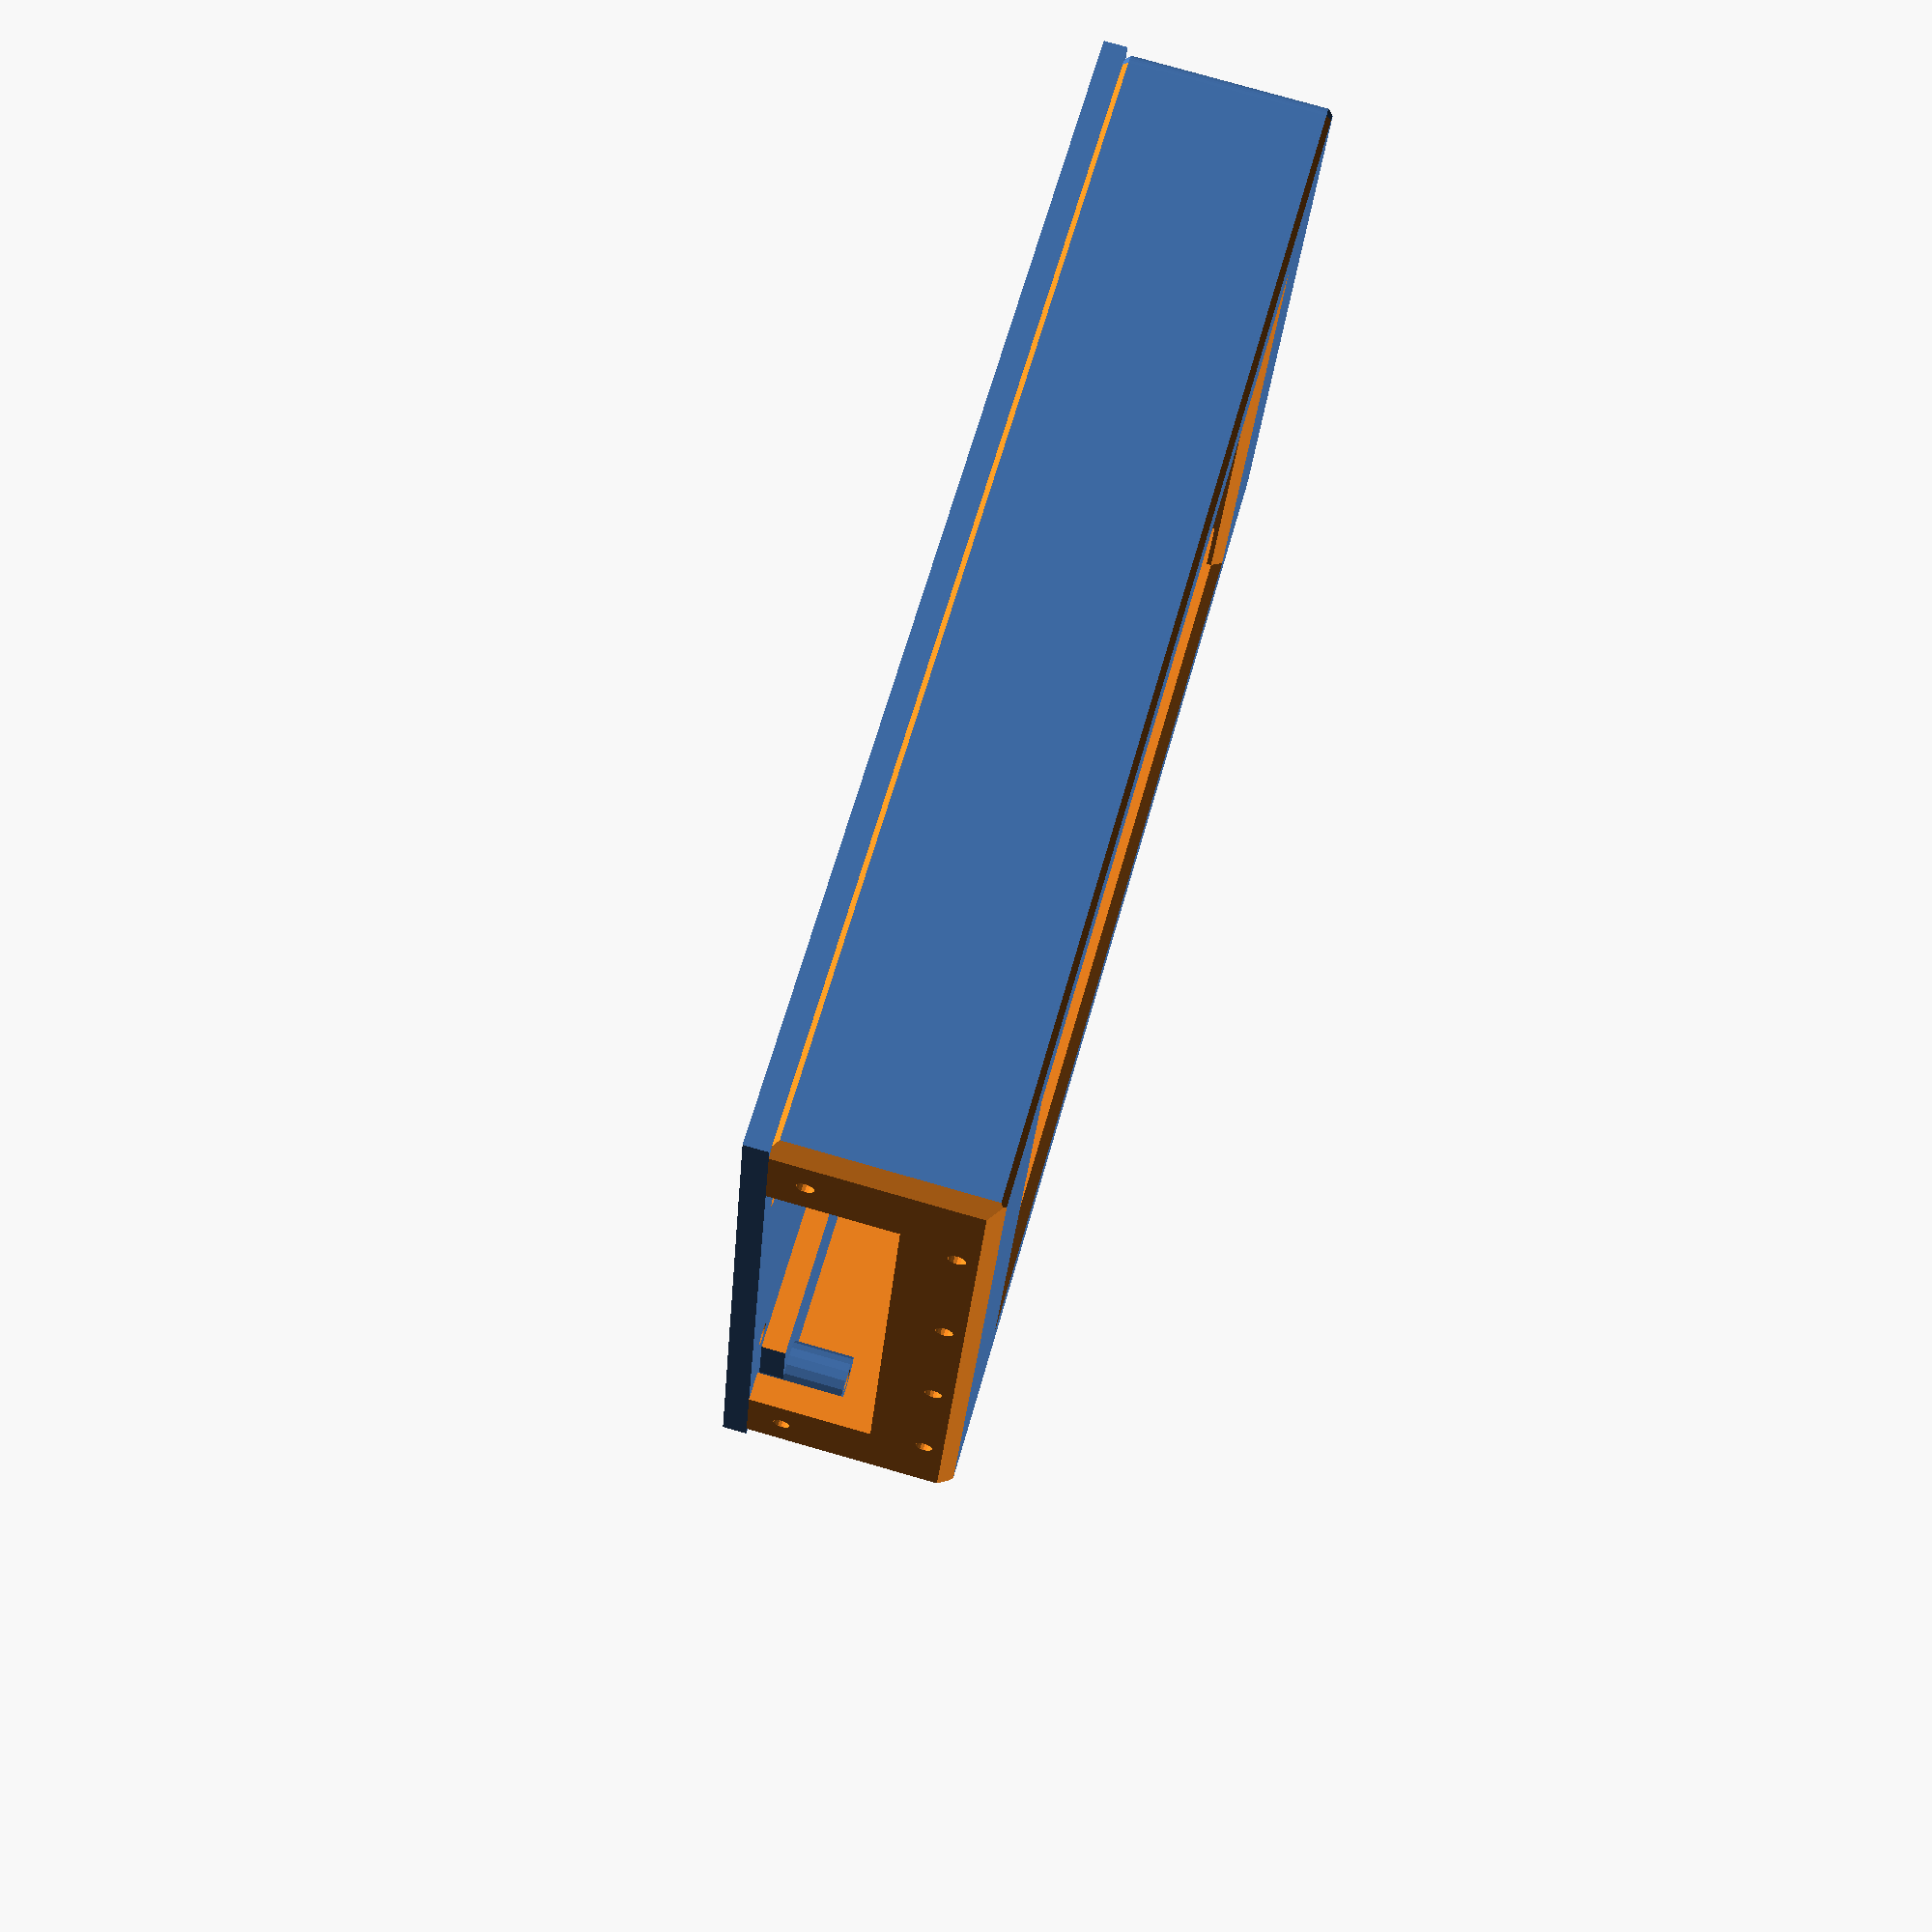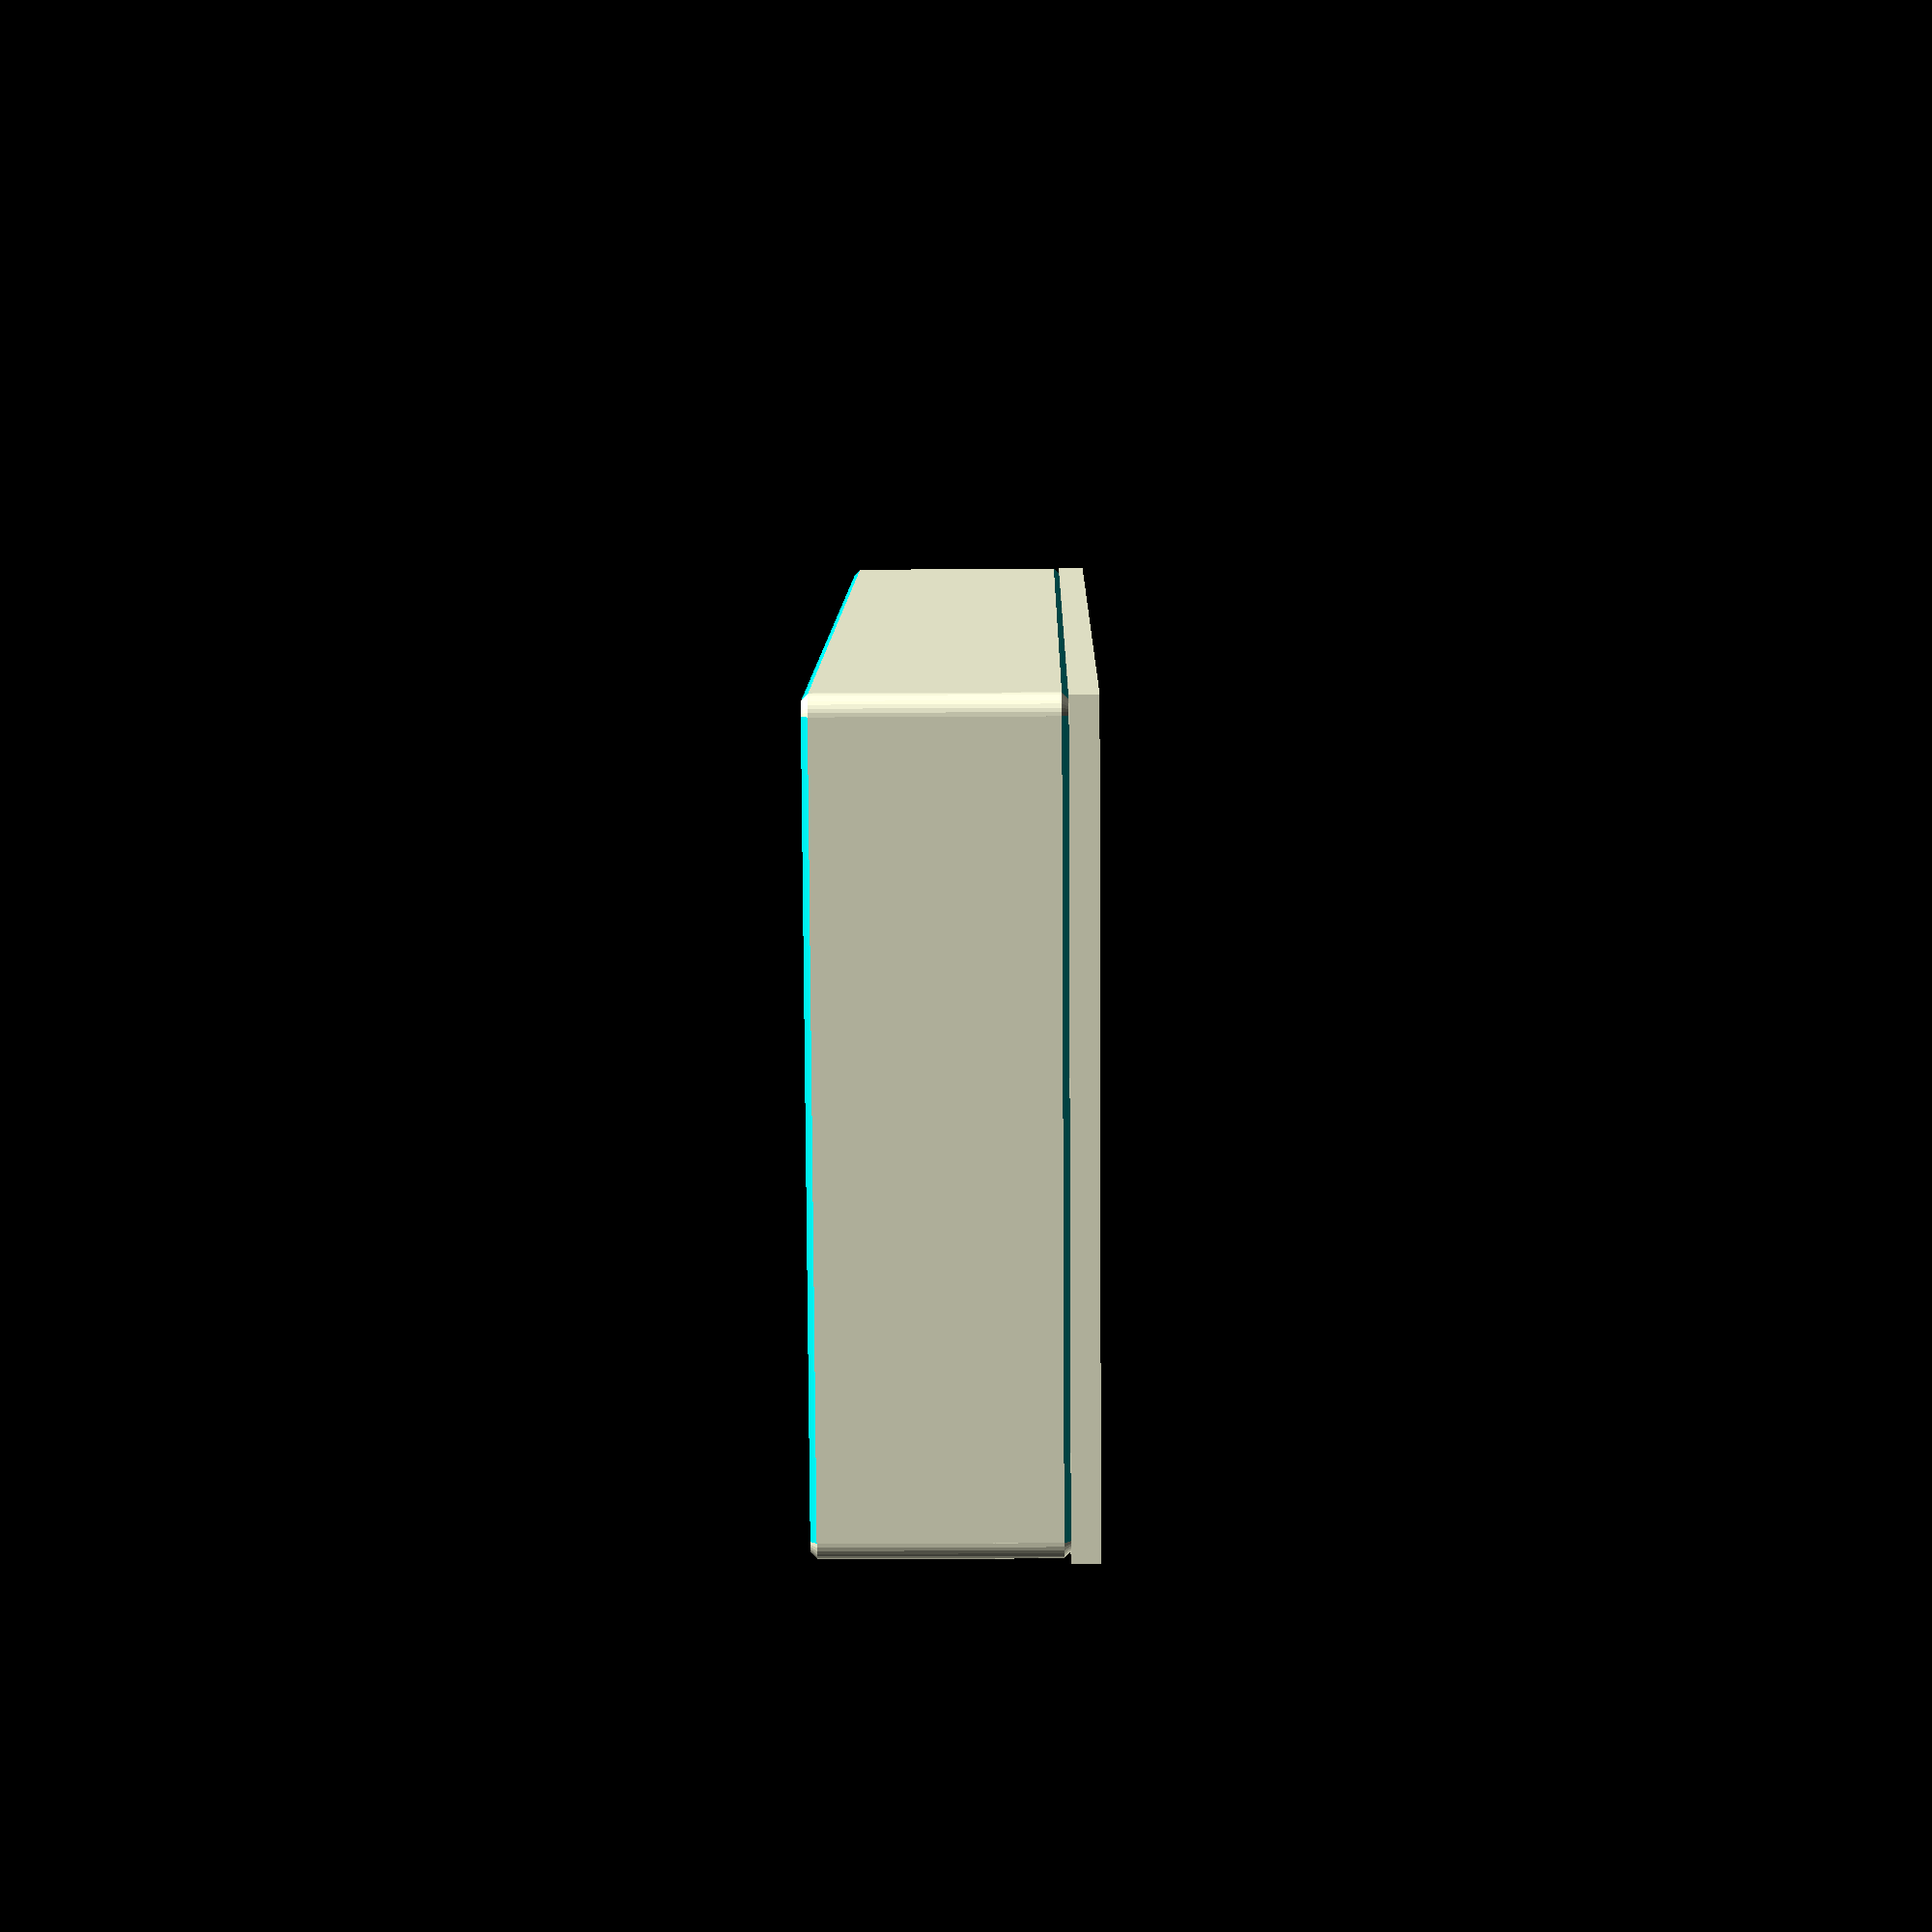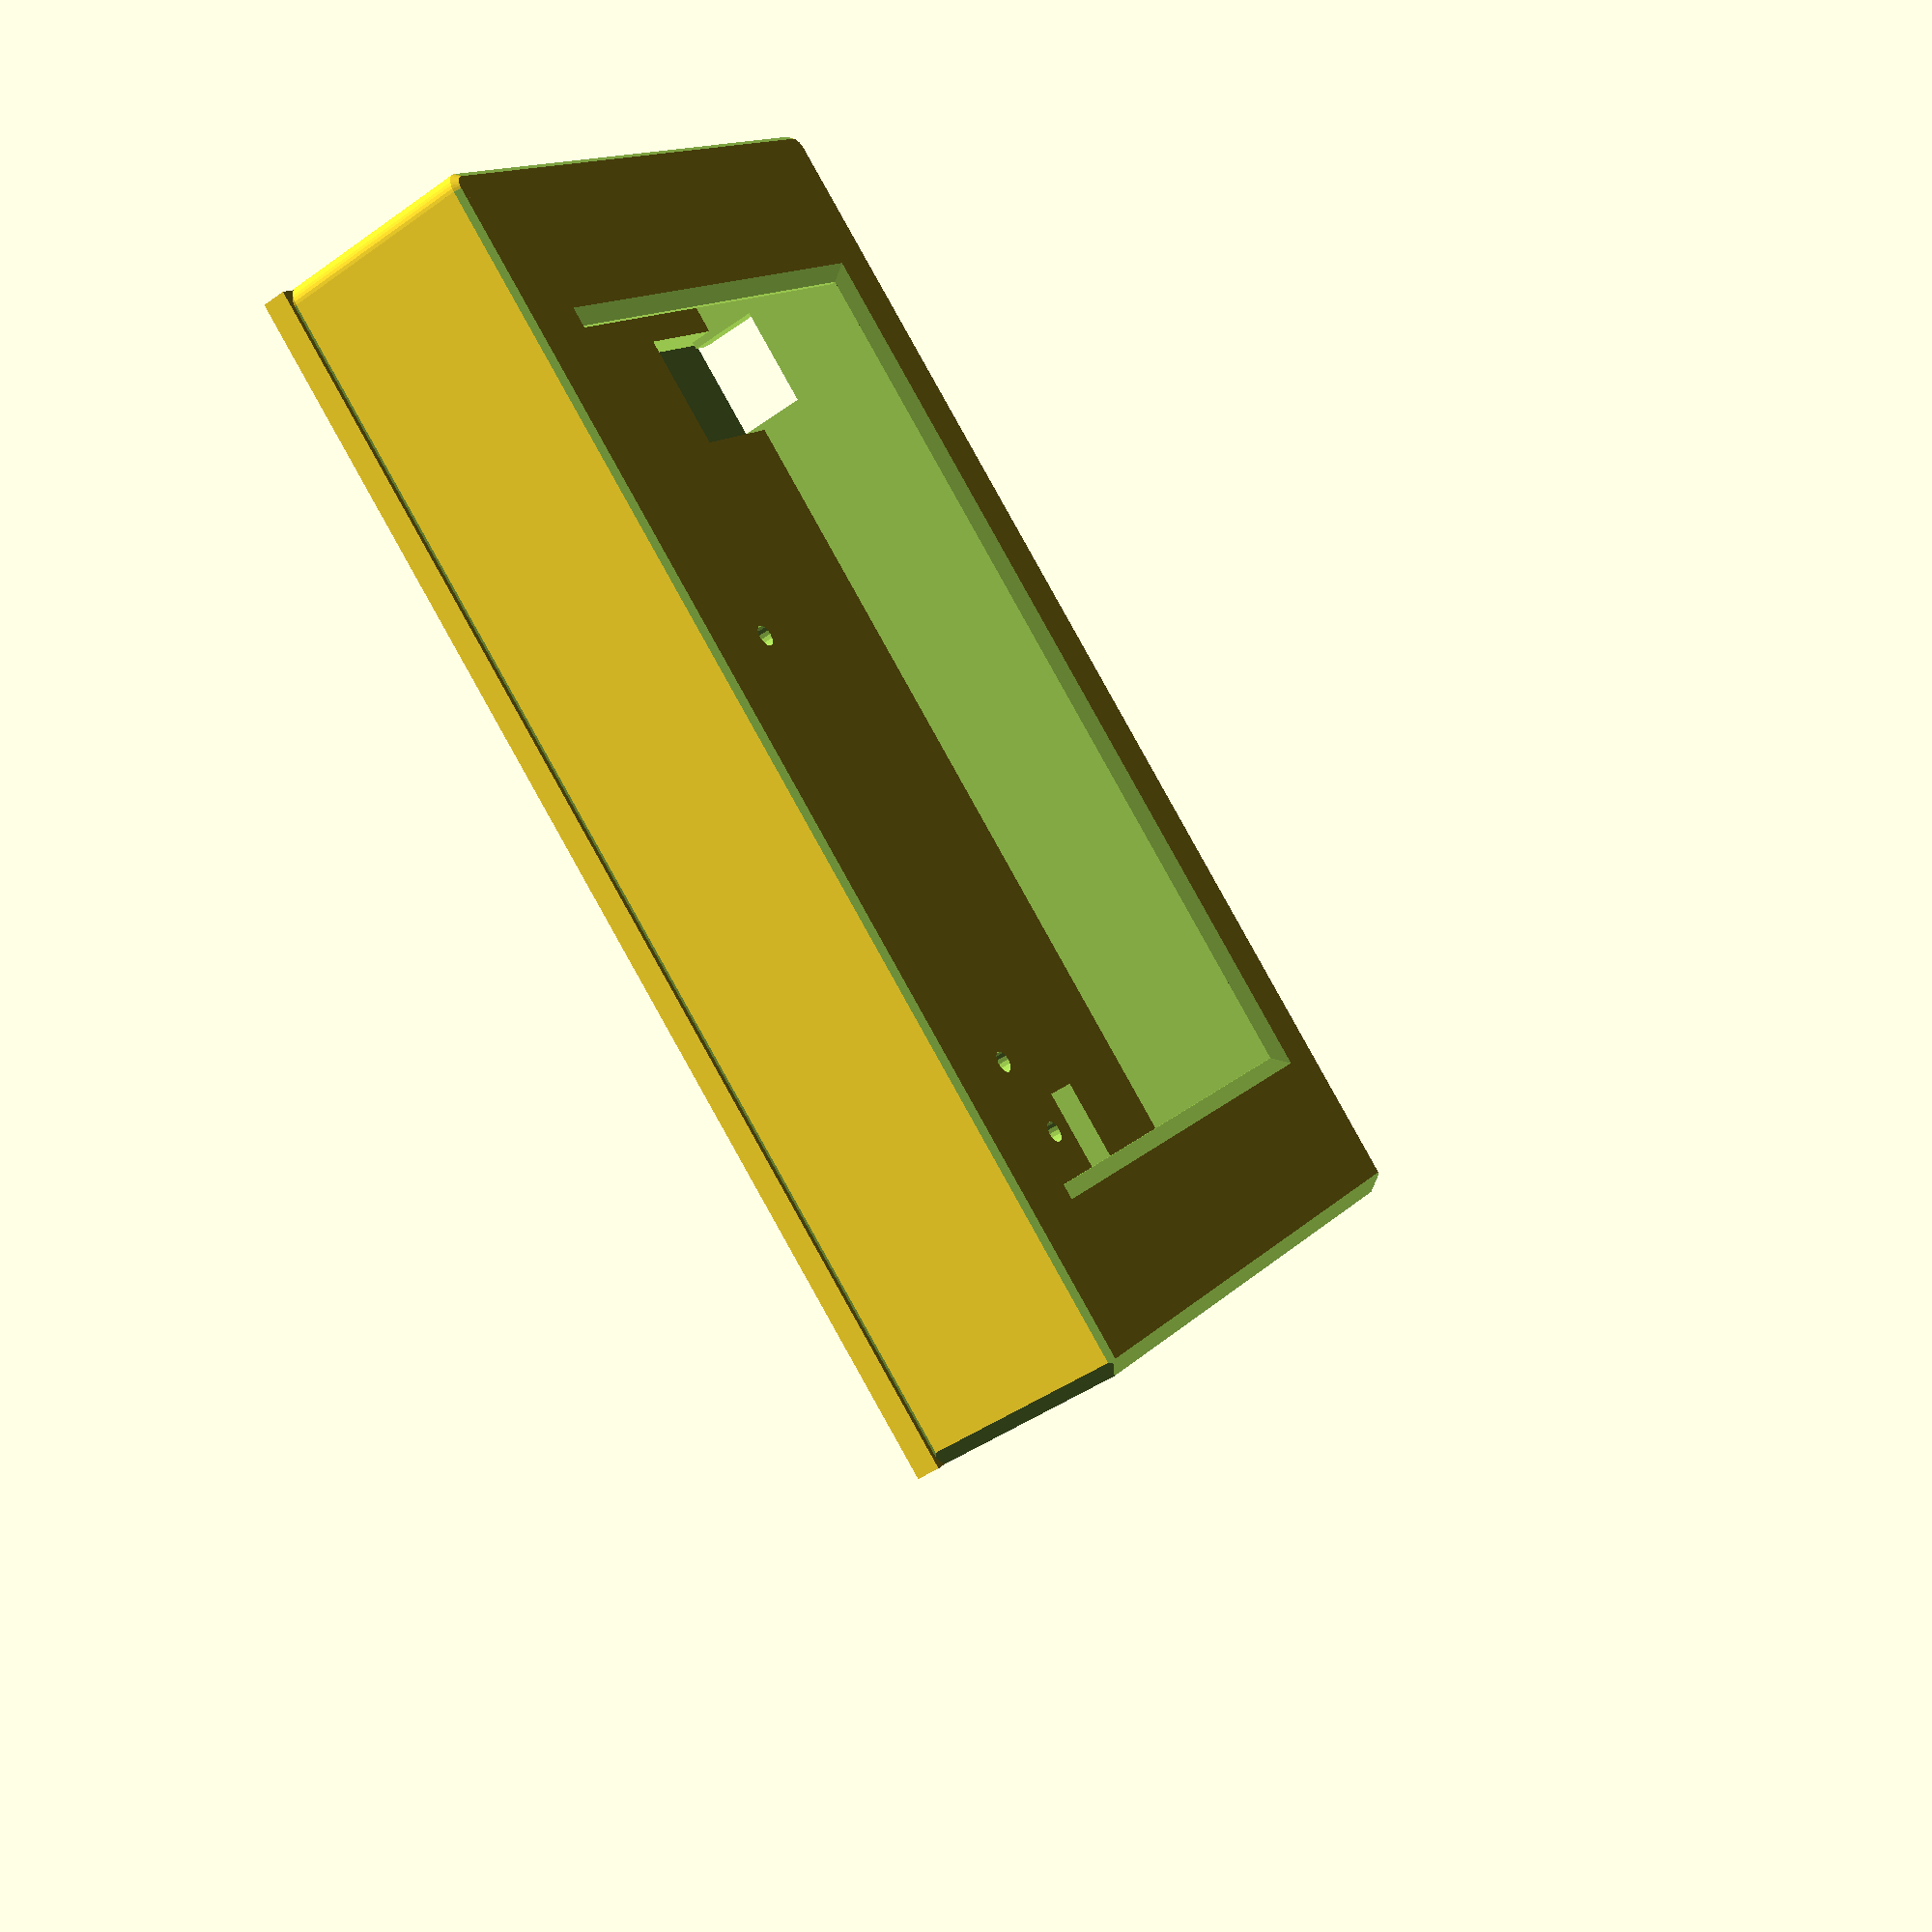
<openscad>
// OpenSCAD 2019.05
// LCD Case - enclosure, REV-001
// Joe Haas, KE0FF, 10/19/2023
// This is the IC900 controller clone enclosure which uses an NHD-240128WG LCD module
//	and custom button PCB
//
// Rev-001, 12/17/2023
//	initial code

//----------------------------------------------------------------------------------------------------------------------
// User defined parameters.  Modify these to suit a particular application
// NOTE: All data in this file is in mm
//----------------------------------------------------------------------------------------------------------------------
// parametric variables:

// LCD screen panel thickness
scrnthk = 0.08*25.4;

// hole expansion to compensate 3D print overage
dskew = 0.3;
// interface PCB
pcbz = 14.3-scrnthk+.6;
pcbthk = 1.6;
// LCD mtg hole baselines
lbx = 4+162;
lbdx = 6.38 * 25.4;
lby = (95-4.5-1.5)-85;
lbdy = 3.35 * 25.4;

wthick = 3.5;
wthickt = 1.5;

bswid = 57;
bslen = 95;
bsoffs = 49;
bsoffsy = 41;

bsz = 30;
splitwid = 171 + (2*wthick);
width = 171 + (4*wthick)+bswid;
height = 14+13 + (wthickt) +2;
length = 95 + (2*wthick);
fht_in = 30;					// front inside depth
bheight = wthick;

bossht = 7.8;
crad = 5;
crad2 = crad/2;
chamfer = .8;
lcdz = height-14+4.5; //13+4.5;
scham = 4;

// buttons
bwid = 7;				// y
blen = 12;				// x
bht = 6;				// z
bclr = .5;				// clearance
bapron = 2;				// apron clearance around periphery of button base
capron = bapron;		// raw apron around periphery of button base
bapht = 2;				// apron thickness
bnib = 2+.6;			// nib thickness
bcham = 3;				// corner radius
bsep = 1.5;
bpitchx = blen+bsep+(2*bapron);
bpitchy = bwid+bsep+(2*bapron);
bqwid = 25;				// y
bqlen = 6.5;			// x
brelief = 3;			// button protrusion
brocker = 1;			// rocker button lengthwise relief

dialr = (6.5)/2;		// dial thread rad
dialnutr = 12.6/2;		// dial nut
nthick = 2.5;			// dial mounting surface thickness
opvoidr = 25.4/2;
opv_deep = 4;			// sets depth of dial optical void
dial_deep = 10;			// vertical placement of dial mounting plane
shaft_len = 20;			// dial shaft length

hole1 = .06*25.4;

capronx = blen+(2*(bapron+bclr));
caprony = bwid+(2*(bapron+bclr));
capcham = 3;
stcham = 2.5;
stht = 6.4+bapht+.6;

////////////////////////////////////////////////////////////////////////////////

//translate([width-(bsoffs)+bpitchx,length-17,height-dial_deep]) cylinder(r=6.9/2, h=40, $fn=32, center=true);

/*translate([width-(bsoffs)+bpitchx-45,length-17,21.1]) cylinder(r=6.9/2, h=9.41, $fn=32);
translate([width-(bsoffs)+bpitchx-45,length-14,28.3]) cylinder(r=6.9/2, h=9.41, $fn=32);
translate([width-(bsoffs)+bpitchx-45,length-22,28.3-(.08*25.4)]) cylinder(r=6.9/2, h=9.41, $fn=32);*/

//translate([160,6,15.3]) 
//spacer();
//	translate([30,0,0]) cap(model=1);
		
button = 0;
vqbtn = 0;
sidesel = 1;
dopcb = 0;

if(button){
	cap(model=1);
}

if(vqbtn){
	vq();
}

if(sidesel){
	caset(side=sidesel);
}

if(dopcb){
	difference(){
		mainpcb();
//		translate([175,-10,-10]) cube([200,150, 40]);
	}
}
//pbsw();

back();


//backlight(model = 0);

//hdr20(model=0);

//translate([3.5,3.5,lcdz-scrnthk-.6]) lcdpcb();


//translate([width-(bsoffs)+bpitchx,length-17,height-dial_deep]) dial(model=1);

//spilot();
//translate([width-(bsoffs),length-bsoffsy,height]) cap(model=1);
//translate([width-(bsoffs)-3,length-19,height]) vq(model=1);

//lcd();
//lid();

//bcaps();

//dial(model=0);
//translate([210,12,15.25]) cylinder(r1=2, r2=0, h=12, $fn=16);

module mainpcb(mode=0){
	translate([10-5.8,3.5,pcbz]){
		if(mode==0){
		// RJ45 test fit
//			translate([0,0,-(13.5)]) cube([10,10,13.5]);
		}
		difference(){
			// pcb substrate
			color("green")cube([160+74,94.5,1.6]);
			translate([width-(bsoffs)+bpitchx-4.2,length-17-3.5,-10]) cylinder(r=31/2, h=30, $fn=64, center=false);
			translate([width-(bsoffs)+bpitchx-4.2,length-17-3.5+(31/2),0]) cube([31,31,10],center=true);
			translate([174,4,0]) cube([11,17,10],center=true);
			translate([174,92,0]) cube([11,17,10],center=true);
			// 20p header
			translate([170-5.8-.7,18.5,0]) hdr20(model=0);
			// backlight -
			translate([170-2.7-.7,58,0]) backlight(model=0);
			translate([-.7,0,0]) lcd(mtg=true);
			if(mode==0){
				translate([-10+5.8,-3.5,-10.95-14.3]){
					// button spacers
					translate([width-(bsoffs),length-bsoffsy,height]) pbsw(model=mode);
					translate([width-(bsoffs)+bpitchx,length-bsoffsy,height]) pbsw(model=mode);
					translate([width-(bsoffs)+(2*bpitchx),length-bsoffsy,height]) pbsw(model=mode);
					
					translate([width-(bsoffs),length-bsoffsy-bpitchy,height]) pbsw(model=mode);
					translate([width-(bsoffs)+bpitchx,length-bsoffsy-bpitchy,height]) pbsw(model=mode);
					translate([width-(bsoffs)+(2*bpitchx),length-bsoffsy-bpitchy,height]) pbsw(model=mode);
					
					translate([width-(bsoffs),length-bsoffsy-(2*bpitchy),height]) pbsw(model=mode);
					translate([width-(bsoffs)+bpitchx,length-bsoffsy-(2*bpitchy),height]) pbsw(model=mode);
					translate([width-(bsoffs)+(2*bpitchx),length-bsoffsy-(2*bpitchy),height]) pbsw(model=mode);
					
					translate([width-(bsoffs),length-bsoffsy-(3*bpitchy),height]) pbsw(model=mode);
					translate([width-(bsoffs)+bpitchx,length-bsoffsy-(3*bpitchy),height]) pbsw(model=mode);
					translate([width-(bsoffs)+(2*bpitchx),length-bsoffsy-(3*bpitchy),height]) pbsw(model=mode);
					
					translate([width-(bsoffs),length-bsoffsy-(4*bpitchy),height]) pbsw(model=mode);
					translate([width-(bsoffs)+bpitchx,length-bsoffsy-(4*bpitchy),height]) pbsw(model=mode);
					translate([width-(bsoffs)+(2*bpitchx),length-bsoffsy-(4*bpitchy),height]) pbsw(model=mode);
				
					// v/q toggles
					bqswoffs = (bqwid/2)-1;
					translate([width-(bsoffs)-3,length-19-bqswoffs,height]) pbsw(model=mode);
					translate([width-(bsoffs)-3,length-19+bqswoffs,height]) pbsw(model=mode);
					translate([width-11,length-19-bqswoffs,height]) pbsw(model=mode);
					translate([width-11,length-19+bqswoffs,height]) pbsw(model=mode);
				}
			}
			// spacer screw holes
			translate([width-(bsoffs)-4.2,length-bsoffsy-3.5,15]) cap(model=12);
	//		translate([width-(bsoffs)-4.2,length-bsoffsy-3.5,15]) cap(model=13);
			
			translate([width-(bsoffs)+(2*bpitchx)-4.2,length-bsoffsy-3.5,15]) cap(model=10);
			translate([width-(bsoffs)+(2*bpitchx)-4.2,length-bsoffsy-3.5,15]) cap(model=13);
	
			translate([width-(bsoffs)-4.2,length-bsoffsy-(2*bpitchy)-3.5,15]) cap(model=10);
	
//			translate([width-(bsoffs)-4.2,length-bsoffsy-(2*bpitchy)-3.5,15]) cap(model=12);
			translate([width-(bsoffs)+(2*bpitchx)-4.2,length-bsoffsy-(2*bpitchy)-3.5,15]) cap(model=10);	
			translate([width-(bsoffs)+(2*bpitchx)-4.2,length-bsoffsy-(4*bpitchy)-3.5,15]) cap(model=11);
	
			translate([width-(bsoffs)-4.2,length-bsoffsy-(4*bpitchy)-3.5,15]) cap(model=10);

			// debug hog-off
			translate([200,-.1,-.1]) cube([splitwid+.1,length+5,height+5]);
		}
	}
	if(mode==1){
		translate([0,0,-10.95]){
			// button spacers
			translate([width-(bsoffs),length-bsoffsy,height]) pbsw(model=mode);
			translate([width-(bsoffs)+bpitchx,length-bsoffsy,height]) pbsw(model=mode);
			translate([width-(bsoffs)+(2*bpitchx),length-bsoffsy,height]) pbsw(model=mode);
			
			translate([width-(bsoffs),length-bsoffsy-bpitchy,height]) pbsw(model=mode);
			translate([width-(bsoffs)+bpitchx,length-bsoffsy-bpitchy,height]) pbsw(model=mode);
			translate([width-(bsoffs)+(2*bpitchx),length-bsoffsy-bpitchy,height]) pbsw(model=mode);
			
			translate([width-(bsoffs),length-bsoffsy-(2*bpitchy),height]) pbsw(model=mode);
			translate([width-(bsoffs)+bpitchx,length-bsoffsy-(2*bpitchy),height]) pbsw(model=mode);
			translate([width-(bsoffs)+(2*bpitchx),length-bsoffsy-(2*bpitchy),height]) pbsw(model=mode);
			
			translate([width-(bsoffs),length-bsoffsy-(3*bpitchy),height]) pbsw(model=mode);
			translate([width-(bsoffs)+bpitchx,length-bsoffsy-(3*bpitchy),height]) pbsw(model=mode);
			translate([width-(bsoffs)+(2*bpitchx),length-bsoffsy-(3*bpitchy),height]) pbsw(model=mode);
			
			translate([width-(bsoffs),length-bsoffsy-(4*bpitchy),height]) pbsw(model=mode);
			translate([width-(bsoffs)+bpitchx,length-bsoffsy-(4*bpitchy),height]) pbsw(model=mode);
			translate([width-(bsoffs)+(2*bpitchx),length-bsoffsy-(4*bpitchy),height]) pbsw(model=mode);
		
			// v/q toggles
			bqswoffs = (bqwid/2)-1;
			translate([width-(bsoffs)-3,length-19-bqswoffs,height]) pbsw(model=mode);
			translate([width-(bsoffs)-3,length-19+bqswoffs,height]) pbsw(model=mode);
			translate([width-11,length-19-bqswoffs,height]) pbsw(model=mode);
			translate([width-11,length-19+bqswoffs,height]) pbsw(model=mode);
		}
	}
}

module bcaps(mode=1){
	translate([0,0,0]){
		// button caps
		translate([width-(bsoffs),length-bsoffsy,height]) cap(model=mode, colr=2);
		translate([width-(bsoffs)+bpitchx,length-bsoffsy,height]) cap(model=mode);
		translate([width-(bsoffs)+(2*bpitchx),length-bsoffsy,height]) cap(model=mode);
		
		translate([width-(bsoffs),length-bsoffsy-bpitchy,height]) cap(model=mode);
		translate([width-(bsoffs)+bpitchx,length-bsoffsy-bpitchy,height]) cap(model=mode);
		translate([width-(bsoffs)+(2*bpitchx),length-bsoffsy-bpitchy,height]) cap(model=mode);
		
		translate([width-(bsoffs),length-bsoffsy-(2*bpitchy),height]) cap(model=mode);
		translate([width-(bsoffs)+bpitchx,length-bsoffsy-(2*bpitchy),height]) cap(model=mode);
		translate([width-(bsoffs)+(2*bpitchx),length-bsoffsy-(2*bpitchy),height]) cap(model=mode);
		
		translate([width-(bsoffs),length-bsoffsy-(3*bpitchy),height]) cap(model=mode);
		translate([width-(bsoffs)+bpitchx,length-bsoffsy-(3*bpitchy),height]) cap(model=mode);
		translate([width-(bsoffs)+(2*bpitchx),length-bsoffsy-(3*bpitchy),height]) cap(model=mode);
		
		translate([width-(bsoffs),length-bsoffsy-(4*bpitchy),height]) cap(model=mode);
		translate([width-(bsoffs)+bpitchx,length-bsoffsy-(4*bpitchy),height]) cap(model=mode);
		translate([width-(bsoffs)+(2*bpitchx),length-bsoffsy-(4*bpitchy),height]) cap(model=mode);
	
		// v/q toggles
		translate([width-(bsoffs)-3,length-19,height]) vq(model=mode);
		translate([width-11,length-19,height]) vq(model=mode);
	}
}
////////////////////////////////////////////////////////////////////////////////


//
//
//**************************************************
				//****************\\
				//    modules     \\
				//    follow      \\
				//****************\\
//**************************************************
//
//
///////////////
// top shell

module caset(side=3){
	difference(){
		union(){
			difference(){
				union(){
					cube([width,length,height]);
//					translate([19.1,88,0]) cube([2,2,23.6]); // test-ruler
				}
				cube([crad,crad,3*height], center=true);										// corner notch
				translate([width,0,0]) cube([crad,crad,3*height], center=true);				// corner notch
				translate([0,length,0]) cube([crad,crad,3*height], center=true);				// corner notch
				translate([width,length,0]) cube([crad,crad,3*height], center=true);			// corner notch
//				translate([3.5+6.5,3.5,4.5-2.5]) cube([60.5-13,80.2,5]);				// "Y" under PCB hog-out
//				translate([3.5,3.5+6+3,4.5-2.5]) cube([60.5,80.2-12-6,5]);				// "X" under PCB hog-out
			}
			if((side==1)||(side==3)){
				translate([crad2,crad2,0]) corner(height);								// corner radius (x4)
				translate([crad2,length-crad2,0]) corner(height);
			}
			translate([width-crad2,crad2,0]) corner(height);
			translate([width-crad2,length-crad2,0]) corner(height);
		}

//		translate([15,15,1.5]) linear_extrude(1) text("REV 4", size=6);					// version & PN texts
//		translate([15,25,1.5]) linear_extrude(1) text("TivaLP bot", size=6);

		// bottom edge chams
		translate([0,chamfer,-.01]) rotate([135,0,0]) cube([width+10,5,5]);
		translate([0,length-chamfer,-.01]) rotate([-45,0,0]) cube([width+10,5,5]);
		if((side==1)||(side==3)){
			translate([chamfer,0,-.01]) rotate([0,360-135,0]) cube([5,length+10,5]);
		}
		translate([width-chamfer,0,-.01]) rotate([0,45,0]) cube([5,length+10,5]);
		// top edge chams
		translate([0,chamfer,height]) rotate([135,0,0]) cube([width+10,5,5]);
		translate([0,length-chamfer,height]) rotate([-45,0,0]) cube([width+10,5,5]);
		if((side==1)||(side==3)){
			translate([chamfer,0,height]) rotate([0,360-135,0]) cube([5,length+10,5]);
		}
		translate([width-chamfer,0,height]) rotate([0,45,0]) cube([5,length+10,5]);
		// split-chams
		translate([splitwid,-1,height-sqrt(scham)]) rotate([0,-45,0]) cube([scham,length+10,scham]);
		translate([splitwid,sqrt(scham),-1]) rotate([90,0,0]) rotate([0,-45,0]) cube([scham,length+10,scham]);
		translate([splitwid,length-sqrt(scham),-1]) rotate([90,0,0]) rotate([0,180-45,0]) cube([scham,length+10,scham]);

		if((side==1)||(side==3)){
			// main hog-out
			translate([3.5,3.5,lcdz]) lcd();
		}
		// split mtg holes, #2
		translate([splitwid,8,5]) spilot(csdeep=4.6);
		translate([splitwid,length-8,5]) spilot(csdeep=4.6);

		translate([splitwid,length-15,height-4.8]) spilot(csdeep=13.1-4.5, size=2);
		translate([splitwid,(15+19.5)/2,height-4.8]) spilot(csdeep=13.1-4.5);
		translate([splitwid,17.2+((length-26)/3),height-4.8]) spilot(csdeep=13.1-4.5);
		translate([splitwid,15.2+(2*(length-26)/3),height-4.8]) spilot(csdeep=13.1-4.5);
		
		// split line, pcb hog-out
		translate([splitwid-10,14,-.1]) cube([20,length-28,18]);

		// side 1 hog-off
		if((side != 1) && (side !=3)){
			translate([-.1,-.1,-.1]) cube([splitwid+.1,length+5,height+5]);
		}
		if((side != 2) && (side !=3)){
			translate([splitwid,-.1,-.1]) cube([splitwid+.1,length+5,height+5]);
		}
		// RJ-45 opening
		translate([lbx+3.5-(.645*25.4)-((5.3+.04)*25.4)+1.3,lby+lbdy,pcbz+pcbthk+(-.511*25.4)+((.48-.425)*25.4)-(scrnthk/2)-(.08*25.4)]) cube([.587*25.4,30,.425*25.4]);
		
		// debug hog-off
//		translate([230,-.1,-.1]) cube([splitwid+.1,length+5,height+5]);

	////// dial/button artifacts //////

		if((side==2)||(side==3)){
			// dial
			translate([width-(bsoffs)+bpitchx,length-17,height-dial_deep]) dial(model=0);
			// button hog-out
			difference(){
				// button chamber
				translate([width-bswid-(wthick)+1,wthick,height-bsz-wthickt-bht+1.5]) cube([bswid-1, bslen, bsz]);
				// dial pedestal
				translate([width-(bsoffs)+bpitchx,length-17,height-dial_deep]) cylinder(r=29/2, h=30, $fn=64, center=false);
			}
			// buttons
			translate([width-(bsoffs),length-bsoffsy,height]) cap(model=0);
			translate([width-(bsoffs)+bpitchx,length-bsoffsy,height]) cap(model=0);
			translate([width-(bsoffs)+(2*bpitchx),length-bsoffsy,height]) cap(model=0);
	
			translate([width-(bsoffs),length-bsoffsy-bpitchy,height]) cap(model=0);
			translate([width-(bsoffs)+bpitchx,length-bsoffsy-bpitchy,height]) cap(model=0);
			translate([width-(bsoffs)+(2*bpitchx),length-bsoffsy-bpitchy,height]) cap(model=0);
	
			translate([width-(bsoffs),length-bsoffsy-(2*bpitchy),height]) cap(model=0);
			translate([width-(bsoffs)+bpitchx,length-bsoffsy-(2*bpitchy),height]) cap(model=0);
			translate([width-(bsoffs)+(2*bpitchx),length-bsoffsy-(2*bpitchy),height]) cap(model=0);
	
			translate([width-(bsoffs),length-bsoffsy-(3*bpitchy),height]) cap(model=0);
			translate([width-(bsoffs)+bpitchx,length-bsoffsy-(3*bpitchy),height]) cap(model=0);
			translate([width-(bsoffs)+(2*bpitchx),length-bsoffsy-(3*bpitchy),height]) cap(model=0);
	
			translate([width-(bsoffs),length-bsoffsy-(4*bpitchy),height]) cap(model=0);
			translate([width-(bsoffs)+bpitchx,length-bsoffsy-(4*bpitchy),height]) cap(model=0);
			translate([width-(bsoffs)+(2*bpitchx),length-bsoffsy-(4*bpitchy),height]) cap(model=0);
	
			// v/q toggles
			translate([width-(bsoffs)-3,length-19,height]) vq(model=0);
			translate([width-11,length-19,height]) vq(model=0);
		}
	}
	if((side==2) || (side==3)){
		translate([0,0,-scrnthk]) difference(){
			union(){
				// button spacers
				translate([width-(bsoffs),length-bsoffsy,height]) cap(model=2);
				translate([width-(bsoffs)+bpitchx,length-bsoffsy,height]) cap(model=2);
				translate([width-(bsoffs)+(2*bpitchx),length-bsoffsy,height]) cap(model=2);
			
				translate([width-(bsoffs),length-bsoffsy-bpitchy,height]) cap(model=2);
				translate([width-(bsoffs)+bpitchx,length-bsoffsy-bpitchy,height]) cap(model=2);
				translate([width-(bsoffs)+(2*bpitchx),length-bsoffsy-bpitchy,height]) cap(model=2);
			
				translate([width-(bsoffs),length-bsoffsy-(2*bpitchy),height]) cap(model=2);
				translate([width-(bsoffs)+bpitchx,length-bsoffsy-(2*bpitchy),height]) cap(model=2);
				translate([width-(bsoffs)+(2*bpitchx),length-bsoffsy-(2*bpitchy),height]) cap(model=2);
			
				translate([width-(bsoffs),length-bsoffsy-(3*bpitchy),height]) cap(model=2);
				translate([width-(bsoffs)+bpitchx,length-bsoffsy-(3*bpitchy),height]) cap(model=2);
				translate([width-(bsoffs)+(2*bpitchx),length-bsoffsy-(3*bpitchy),height]) cap(model=2);
			
				translate([width-(bsoffs),length-bsoffsy-(4*bpitchy),height]) cap(model=2);
				translate([width-(bsoffs)+bpitchx,length-bsoffsy-(4*bpitchy),height]) cap(model=2);
				translate([width-(bsoffs)+(2*bpitchx),length-bsoffsy-(4*bpitchy),height]) cap(model=2);

				// v/q spacers
				translate([width-(bsoffs)-3,length+2.2,height]){
					translate([-(capronx/2)+2.5,-(caprony/2),-bht+(bapht/2)-stht]) rotate([0,0,45]) translate([-(1.5*stcham)/2,-(1.5*stcham)/2,0]) cube([1.5*stcham,1.5*stcham,stht]);
					translate([-(capronx/2)+14.5,-(caprony/2),-bht+(bapht/2)-stht]) rotate([0,0,45]) translate([-(1.5*stcham)/2,-(1.5*stcham)/2,0]) cube([1.5*stcham,1.5*stcham,stht]);
				}
				translate([width-(bsoffs)+38,length+2.2,height]){
					translate([-(capronx/2)+2.5,-(caprony/2),-bht+(bapht/2)-stht]) rotate([0,0,45]) translate([-(1.5*stcham)/2,-(1.5*stcham)/2,0]) cube([1.5*stcham,1.5*stcham,stht]);
					translate([-(capronx/2)+14.5,-(caprony/2),-bht+(bapht/2)-stht]) rotate([0,0,45]) translate([-(1.5*stcham)/2,-(1.5*stcham)/2,0]) cube([1.5*stcham,1.5*stcham,stht]);
				}
			}
			// spacer screw holes
			translate([width-(bsoffs),length-bsoffsy,height]) cap(model=12);
	//		translate([width-(bsoffs),length-bsoffsy,height]) cap(model=13);
			
			translate([width-(bsoffs)+(2*bpitchx),length-bsoffsy,height]) cap(model=10);
			translate([width-(bsoffs)+(2*bpitchx),length-bsoffsy,height]) cap(model=13);
	
			translate([width-(bsoffs),length-bsoffsy-(2*bpitchy),height]) cap(model=10);
	
			translate([width-(bsoffs),length-bsoffsy-(2*bpitchy),height]) cap(model=12);
			translate([width-(bsoffs)+(2*bpitchx),length-bsoffsy-(2*bpitchy),height]) cap(model=10);
	
			translate([width-(bsoffs)+(2*bpitchx),length-bsoffsy-(4*bpitchy),height]) cap(model=11);
	
			translate([width-(bsoffs),length-bsoffsy-(4*bpitchy),height]) cap(model=10);
		}
	}
}
///////////////////////////////////////////////

module back(side=1){

	difference(){
		translate([0,0,-bheight]){
			difference(){
				// inside panel
				translate([(wthick+.5),(wthick+.5),bheight-.01]) cube([splitwid-(2*wthick)-.5-2,length-(2*wthick)-.5,bheight]);
				// corner chams
				translate([(wthick+.5),(wthick+.5),bheight+wthick]) cylinder(r=1, h=10, $fn=4, center=true);
				translate([(wthick+.5),(wthick+.5)+length-(2*wthick)-.5,bheight+wthick]) cylinder(r=1, h=10, $fn=4, center=true);
				translate([(wthick+.5)+splitwid-(2*wthick)-.5-2,(wthick+.5),bheight+wthick]) cylinder(r=1, h=10, $fn=4, center=true);
				translate([(wthick+.5)+splitwid-(2*wthick)-.5-2,(wthick+.5)+length-(2*wthick)-.5,bheight+wthick]) cylinder(r=1, h=10, $fn=4, center=true);
				// side2 notch
				translate([(wthick+.5)+splitwid-(2*wthick)-.5-2,length/2,bheight+wthick]) cube([60,60,10], center=true);
				// thru mtg
				translate([10-5.8-.7,3.5,0]){
					translate([lbx,lby,0]) stoff(delz=wthick);
					translate([lbx-lbdx,lby,0]) stoff(delz=wthick);
					translate([lbx,lby+lbdy,0]) stoff(delz=wthick);
					translate([lbx-lbdx,lby+lbdy,0]) stoff(delz=wthick);
				}
			}
			difference(){
				union(){
					cube([splitwid,length,bheight]);
					translate([10-5.8-.7,3.5,0]){
						translate([lbx,lby,0]) stoff(delz=wthick, model=1);
						translate([lbx-lbdx,lby,0]) stoff(delz=wthick, model=1);
						translate([lbx,lby+lbdy,0]) stoff(delz=wthick, model=1);
						translate([lbx-lbdx,lby+lbdy,0]) stoff(delz=wthick, model=1);
					}
				}
				translate([10-5.8-.7,3.5,0]){
					translate([lbx,lby,0]) stoff(delz=wthick);
					translate([lbx-lbdx,lby,0]) stoff(delz=wthick);
					translate([lbx,lby+lbdy,0]) stoff(delz=wthick);
					translate([lbx-lbdx,lby+lbdy,0]) stoff(delz=wthick);
				}
			}
		}
		// RJ-45 opening
		translate([lbx+3.5-(.645*25.4)-((5.3+.04)*25.4)+1.3-((.67-.587)*25.4/2),lby+lbdy+12.5-21,-.05*25.4]) cube([.67*25.4,30,.4*25.4]);
		// base mounting pattern
cenx = 100;
ceny = length/2;
		translate([cenx-(70.2/2), ceny-(30.1/2),0]) cylinder(r=3.3/2, h=20, $fn=16, center=true);
		translate([cenx-(70.2/2), ceny+(30.1/2),0]) cylinder(r=3.3/2, h=20, $fn=16, center=true);
		translate([cenx+(70.2/2), ceny-(30.1/2),0]) cylinder(r=3.3/2, h=20, $fn=16, center=true);
		translate([cenx+(70.2/2), ceny+(30.1/2),0]) cylinder(r=3.3/2, h=20, $fn=16, center=true);
		// tab mtg
tabx = (142+178)/2;
taby = length/2;
		translate([tabx-(25/2), taby-(50/2),-bheight]) stoff(delz=wthick);
		translate([tabx+(25/2), taby-(50/2),-bheight]) stoff(delz=wthick);
		translate([tabx-(25/2), taby+(50/2),-bheight]) stoff(delz=wthick);
		translate([tabx+(25/2), taby+(50/2),-bheight]) stoff(delz=wthick);
	}
}
module stoff(delz=1, model=0){
	if(model){
		translate([0,0,delz]) cylinder(r=3.5, h=12.2, $fn=16);
	}else{
		cylinder(r=.13*25.4/2, h=50, $fn=16, center=true);
		translate([0,0,-.1]) cylinder(r1=6/2, r2=0, h=6/2, $fn=32);
	}
}

///////////////////////////////////////////////

module lcd(mtg=false, holes=false, csnkz = -5, hdia = .11*25.4){
	bezelz = 8;
	bezy = 1.5;

	if(mtg){
		// mtg holes only
		translate([lbx,lby,-20]) cylinder(r=hdia/2, h= 20+bossht-1, $fn=16);
		translate([lbx-lbdx,lby,-20]) cylinder(r=hdia/2, h= 20+bossht-1, $fn=16);
		translate([lbx,lby+lbdy,-20]) cylinder(r=hdia/2, h= 20+bossht-1, $fn=16);
		translate([lbx-lbdx,lby+lbdy,-20]) cylinder(r=hdia/2, h= 20+bossht-1, $fn=16);
	}else{
		if(!holes){
			// pcb+backing
			translate([0-.25,0-.25,-fht_in+.1-scrnthk]) cube([170+.5,95+.5,fht_in]);
			// LCD frame
			translate([9-.25,6.9-.25,-scrnthk]) cube([152.5+.5,88+.5,7.3+scrnthk]);
			// bezel opening
			translate([(170-(53))/2,(95/2)+bezy,bezelz]) rotate([0,0,45]) cylinder(r1=sqrt(2)*77/2, r2=(sqrt(2)*(77/2))+10, h=5, $fn=4);
			translate([(170+(53))/2,(95/2)+bezy,bezelz]) rotate([0,0,45]) cylinder(r1=sqrt(2)*77/2, r2=(sqrt(2)*(77/2))+10, h=5, $fn=4);
			// bezel, to depth
			translate([170/2,(95/2)+bezy,bezelz-3]) scale([130/77,1,1]) rotate([0,0,45]) cylinder(r=sqrt(2)*77/2, h=4, $fn=4);
		}
		// mtg holes
		translate([lbx,lby,-20]) cylinder(r=hdia/2, h= 20+bossht-1, $fn=16);
		translate([lbx-lbdx,lby,-20]) cylinder(r=hdia/2, h= 20+bossht-1, $fn=16);
		translate([lbx,lby+lbdy,-20]) cylinder(r=hdia/2, h= 20+bossht-1, $fn=16);
		translate([lbx-lbdx,lby+lbdy,-20]) cylinder(r=hdia/2, h= 20+bossht-1, $fn=16);
		if(holes){
			// csinks
			translate([4,95-4.5,csnkz]) cylinder(r2=hdia/2, r1=(hdia/2)+2, h= 2, $fn=32);
			translate([4,(95-4.5)-85,csnkz]) cylinder(r2=hdia/2, r1=(hdia/2)+2, h= 2, $fn=32);
			translate([4+162,95-4.5,csnkz]) cylinder(r2=hdia/2, r1=(hdia/2)+2, h= 2, $fn=32);
			translate([4+162,(95-4.5)-85,csnkz]) cylinder(r2=hdia/2, r1=(hdia/2)+2, h= 2, $fn=32);
		}
		if(!holes){
			// connector/wire holes clearance
			translate([179-18,14,-8]) cube([9,67,10]);
		}
	}
}

///////////////////////////////////////////////
//

module lcdpcb(csnkz = -5, hdia = .11*25.4){
	bezelz = 8;

	difference(){
		// pcb+backing
		translate([0,0,0]) cube([170+.5,95+.5,1.6]);
		// mtg holes
		translate([4,95-4.5-.6,-20]) cylinder(r=hdia/2, h= 20+bossht-1, $fn=16);
		translate([4,(95-4.5-.8)-85,-20]) cylinder(r=hdia/2, h= 20+bossht-1, $fn=16);
		translate([4+162+.7,95-4.5+.3,-20]) cylinder(r=hdia/2, h= 20+bossht-1, $fn=16);
		translate([4+162,(95-4.5-1.5)-85,-20]) cylinder(r=hdia/2, h= 20+bossht-1, $fn=16);
		// edge notches
		translate([15.9,-.1,-.1]) cube([5.9,5.2+.1,10]);
		translate([27.9,-.1,-.1]) cube([113.8,5.2+.1,10]);
		translate([148,-.1,-.1]) cube([5.9,5.2+.1,10]);
		// pin1 mark
		translate([170-2.5,44.3,-(2.5-1.6)/2]) cylinder(r=.5, h=2.5, $fn=16);
	}
	difference(){
		// LCD frame
		translate([9-.25,6.9-.25,0]) cube([152.5+.5,88+.5,7.3]);
		translate([21,12,7.3-.7]) cube([127.8,73.8,5]);
	}
	// 20p header
	translate([170-5.8,18.5,0]) hdr20(model=1);
	// backlight -
	translate([170-2.7,58,0]) backlight(model=1);
}

module pin(){
	translate([-.3,-.3,-9.1]) cube([.6,.6,11.5]);
	translate([-1.3,-1.3,-3]) cube([2.6,2.6,3]);

	translate([-.3+(0.1*25.4),-.3,-9.1]) cube([.6,.6,11.5]);
	translate([-1.3+(0.1*25.4),-1.3,-3]) cube([2.6,2.6,3]);
}

module pin1(){
	translate([-.3,-.3,-9.1]) cube([.6,.6,11.5]);
	translate([-1.3,-1.3,-3]) cube([2.6,2.6,3]);
}

module hdr20(model=1){

	if(model == 1){
		for(y = [0 : 0.1*25.4 : 0.9*25.4]) translate([0,y,0]) pin();
	}else{
		for(y = [0 : 0.1*25.4 : 0.9*25.4]) translate([0,y,0]) cylinder(r=0.045*25.4/2, h=20, $fn=16, center=true);
		for(y = [0 : 0.1*25.4 : 0.9*25.4]) translate([0.1*25.4,y,0]) cylinder(r=0.045*25.4/2, h=20, $fn=16, center=true);
	}
}

module backlight(model = 1){
	if(model==1){
		translate([0,0,0]) pin1();
		translate([0,6.1,0]) pin1();
		translate([0,11,0]){
			translate([0,0,0]) pin1();
			translate([0,6.1,0]) pin1();
		}
	}else{
		translate([0,0,0]) cylinder(r=0.045*25.4/2, h=20, $fn=16, center=true);
		translate([0,6.1,0]) cylinder(r=0.045*25.4/2, h=20, $fn=16, center=true);
		translate([0,11,0]){
			translate([0,0,0]) cylinder(r=0.045*25.4/2, h=20, $fn=16, center=true);
			translate([0,6.1,0]) cylinder(r=0.045*25.4/2, h=20, $fn=16, center=true);
		}
	}
}

module dial(model=0, sl=20){

	if(model == 0){
		// dial main body
		translate([0,0,(-6.5/2)+.1]) cube([13,14,6.5], center=true);
		// thread section clearance
		cylinder(r=dialr+dskew, h=30, $fn=32);
		translate([0,0,nthick]) cylinder(r=dialnutr, h=30-nthick, $fn=32);
		// optical void
		translate([0,0,opv_deep]) cylinder(r=opvoidr+0.5, h=10, $fn=64);
		// light holes
		translate([.8*opvoidr,0,0]) cylinder(r=3, h=40, $fn=32, center=true);
		translate([-.8*opvoidr,0,0]) cylinder(r=3, h=40, $fn=32, center=true);
		translate([0,.8*opvoidr,0]) cylinder(r=3, h=40, $fn=32, center=true);
		translate([0,-.8*opvoidr,0]) cylinder(r=3, h=40, $fn=32, center=true);

	}else{
		// dial main body
		translate([0,0,(-6.5/2)+.1]) cube([13,14,6.5], center=true);
		// shaft length
		if(sl<15.1){
			cylinder(r=dialr, h=5, $fn=32);
		}
		else{
			cylinder(r=dialr, h=7, $fn=32);
		}
#		cylinder(r=6/2, h=sl, $fn=32);
		// knob
		color("black") translate([0,0,sl-11.7+2]) cylinder(r=21/2, h=11.7, $fn=64, center=false);
		color("black") translate([0,0,sl-11.7+2]) cylinder(r=24/2, h=2, $fn=64, center=false);
	}
}

/*
bwid = 9;		// y
blen = 15;		// x
bht = 6;		// z
bclr = .5;		// clearance
bapron = 2;		// apron around periphery of button base
bcham = .5;
*/


module cap(model=0, colr=1){

	if(model == 0){
		translate([0,0,(-bht/2)+(2*bclr)]) cube([blen+bclr, bwid+bclr, bht+(4*bclr)], center=true);
		translate([0,0,-bht+(bapht/2)-.1]) cube([capronx, caprony, bapht], center=true);
	}
	if(model == 1){
		difference(){
			union(){
				if(colr==1) color("yellow"){
					translate([0,0,(-bht+brelief)/2]) minkowski(){
						cube([blen-(bcham), bwid-(bcham), bht-(bcham)+brelief], center=true);
						sphere(r=bcham/2, $fn=32);
					}
				}
				if(colr==2) color("red"){
					translate([0,0,(-bht+brelief)/2]) minkowski(){
					cube([blen-(bcham), bwid-(bcham), bht-(bcham)+brelief-4], center=true);
					sphere(r=bcham/2, $fn=32);
					}
				}
				// apron
				translate([0,0,-bht+(bapht/2)]) cube([blen+(2*capron), bwid+(2*capron), bapht], center=true);
				// contact nib
				translate([0,0,-bht-.35-.3]) cube([2, 8, bnib+scrnthk], center=true);
			}
			// corner chams
			translate([-capronx/2,-caprony/2,0]) cylinder(r=capcham, h=20, $fn=4, center=true);
			translate([capronx/2,-caprony/2,0]) cylinder(r=capcham, h=20, $fn=4, center=true);
			translate([-capronx/2,caprony/2,0]) cylinder(r=capcham, h=20, $fn=4, center=true);
			translate([capronx/2,caprony/2,0]) cylinder(r=capcham, h=20, $fn=4, center=true);
		}
	}
	// spacer supports
	if(model == 2){
	qoffs=0;
	qoffy=0;
		translate([-(capronx/2)-qoffs,-(caprony/2)-qoffy,-bht+(bapht/2)-stht]) rotate([0,0,45]) translate([-(1.5*stcham)/2,-(1.5*stcham)/2,0]) cube([1.5*stcham,1.5*stcham,stht+2+scrnthk]);
		translate([(capronx/2)+qoffs,-(caprony/2)-qoffy,-bht+(bapht/2)-stht]) rotate([0,0,45]) translate([-(1.5*stcham)/2,-(1.5*stcham)/2,0]) cube([1.5*stcham,1.5*stcham,stht+2+scrnthk]);
		translate([-(capronx/2)-qoffs,(caprony/2)+qoffy,-bht+(bapht/2)-stht]) rotate([0,0,45]) translate([-(1.5*stcham)/2,-(1.5*stcham)/2,0]) cube([1.5*stcham,1.5*stcham,stht+2+scrnthk]);
		translate([(capronx/2)+qoffs,(caprony/2)+qoffy,-bht+(bapht/2)-stht]) rotate([0,0,45]) translate([-(1.5*stcham)/2,-(1.5*stcham)/2,0]) cube([1.5*stcham,1.5*stcham,stht+2+scrnthk]);

//		translate([-(capronx/2)-.17,-(caprony/2)-.17,-bht+(bapht/2)-stht]) cylinder(r=stcham, h=stht, $fn=4, center=false);
//		translate([capronx/2,-caprony/2,-bht+(bapht/2)-stht]) cylinder(r=stcham, h=stht, $fn=4, center=false);
//		translate([-capronx/2,caprony/2,-bht+(bapht/2)-stht]) cylinder(r=stcham, h=stht, $fn=4, center=false);
//		translate([capronx/2,caprony/2,-bht+(bapht/2)-stht]) cylinder(r=stcham, h=stht, $fn=4, center=false);
	}
	if(model==10){
		// #1 holes
		translate([-(capronx/2)-.17,-(caprony/2)-.17,-bht+(bapht/2)-stht]) cylinder(r=hole1/2, h=2*(5/16)*25.4, $fn=10, center=true);
	}
	if(model==11){
		// #1 holes
		translate([(capronx/2)-.17,-(caprony/2)-.17,-bht+(bapht/2)-stht]) cylinder(r=hole1/2, h=2*(5/16)*25.4, $fn=10, center=true);
	}
	if(model==12){
		// #1 holes
		translate([-(capronx/2)-.17,(caprony/2)-.17,-bht+(bapht/2)-stht]) cylinder(r=hole1/2, h=2*(5/16)*25.4, $fn=10, center=true);
	}
	if(model==13){
		// #1 holes
		translate([(capronx/2)-.17,(caprony/2)-.17,-bht+(bapht/2)-stht]) cylinder(r=hole1/2, h=2*(5/16)*25.4, $fn=10, center=true);
	}
}

module vq(model=1){
qcapronx = bqlen+(2*(bapron+bclr));
qcaprony = bqwid+(2*(bapron+bclr));
qcapcham = 2.5;

	if(model == 0){
		// main body
		translate([0,0,(-bht/2)+(2*bclr)]) cube([bqlen+bclr, bqwid+bclr, bht+(4*bclr)], center=true);
		// apron
		translate([0,0,-bht+(bapht/2)-.1]) cube([bqlen+(2*(bapron+bclr)), bqwid+(2*(bapron+bclr)), bapht], center=true);
		// pivot axle
		translate([0,0,-bht]) rotate([0,90,0]) cylinder(r=2, h=bqlen+(2*(bapron+bclr)), $fn=32, center=true);
	}else{
		difference(){
			union(){
				// main cap body
				color("yellow") translate([0,0,(-bht+brelief)/2]) minkowski(){
					cube([bqlen-(bcham), bqwid-(bcham)-brocker, bht-(bcham)+brelief+1], center=true);
					sphere(r=bcham/2, $fn=32);
				}
				// apron
				translate([0,0,-bht]) cube([bqlen+(2*bapron), bqwid+(2*bapron), bapht], center=true);
				// contact nib
				translate([0,0,-bht-bapron+.4]) cube([2, bqwid+3.5, bnib+scrnthk-2], center=true);
				// rocker axle
				translate([0,0,-bht+1]) rotate([0,90,0]) cylinder(r=2-.1, h=bqlen+(2*(bapron+bclr)), $fn=32, center=true);
			}
			// apron chams
			translate([-qcapronx/2,-qcaprony/2,0]) cylinder(r=capcham, h=20, $fn=4, center=true);
			translate([qcapronx/2,-qcaprony/2,0]) cylinder(r=capcham, h=20, $fn=4, center=true);
			translate([-qcapronx/2,qcaprony/2,0]) cylinder(r=capcham, h=20, $fn=4, center=true);
			translate([qcapronx/2,qcaprony/2,0]) cylinder(r=capcham, h=20, $fn=4, center=true);
		}
	}
	
}

module pbsw(model=1){
	color("red") translate([0,0,-1.6-.6]) rotate([0,0,0]){
		if(model==1){
			translate([0,0,(3.4/2)+.9+.9]) cube([2.9,1.4,3.4], center=true);
			translate([0,0,(3.4/2)+.9]) cube([6,3.5,3.4], center=true);
			translate([0,0,.9+.1]) cube([7.6,1,.2], center=true);
			translate([7.4/2,0,-(3.9/2)+.9]) cube([.2,1,3.9], center=true);
			translate([-7.4/2,0,-(3.9/2)+.9]) cube([.2,1,3.9], center=true);
		}else{
			translate([7.4/2,0,-(3.9/2)+.9]) cylinder(r=1.2/2, h=10, $fn=16, center=true);
			translate([-7.4/2,0,-(3.9/2)+.9]) cylinder(r=1.2/2, h=10, $fn=16, center=true);
		}
	}
}


module corner(height=5){
			translate([0,0,height-chamfer]) cylinder(r2=(crad/2)-chamfer, r1=crad/2, h=chamfer, $fn=32, center=false);
			translate([0,0,chamfer]) cylinder(r=crad/2, h=height-(2*chamfer), $fn=32, center=false);			// corner
			cylinder(r1=(crad/2)-chamfer, r2=crad/2, h=chamfer, $fn=32, center=false);
}

module spilot(csdeep=5, size=2){
	if(size==2){
		rotate([0,90,0]){
			// threaded pilot
			cylinder(r=(1.63+(dskew/2))/2, h = 8, $fn=16);
			// thru-pilot
			translate([0,0,-20+.01]) cylinder(r=(2.18+dskew)/2, h = 20, $fn=16);
			// c-sink
			translate([0,0,-csdeep]) cylinder(r1=4.5/2, r2=0, h = 4.5/2, $fn=16);
			translate([0,0,-10-csdeep+.01]) cylinder(r=4.8/2, h = 10, $fn=16);
		}
	}
	if(size==4){
		rotate([0,90,0]){
			// threaded pilot
			cylinder(r=(1.96+dskew)/2, h = 6.2, $fn=16);
			// thru-pilot
			translate([0,0,-20+.01]) cylinder(r=(3.05+dskew)/2, h = 20, $fn=16);
			// c-sink
			translate([0,0,-csdeep]) cylinder(r1=5.4/2, r2=0, h = 5.4/2, $fn=16);
			translate([0,0,-10-csdeep+.01]) cylinder(r=5.6/2, h = 10, $fn=16);
		}
	}
}

////////////
// pcb spacer
screenthk = 1.6;

module spacer(thk=.125*25.4){
//	difference(){
		cylinder(r=6.5/2, h=thk, $fn=32);
		cylinder(r=2.2/2, h=5+thk, $fn=16);
//	}
}

////////////
// Top cover

module lid(){
	difference(){
		translate([wthick+.5,wthick+.5,0]) cube([170-1,95-1,5]);
		translate([wthick+.5,wthick+.5,0]) translate([((170-1)-154)/2,-10,5-3.5+.01]) cube([154,120,3.5]);
		translate([3.5,3.5,4.5]) lcd(holes=true);													// main hog-out
		// cable opening
		translate([169,15,-1]) cube([5,60,20]);
	}
}

/////////////////////////////////////
// Light pipe (inserts into top cover)

module lid_lpipe(hole){
	translate([0,length,(height+heightl)]) rotate([180,0,0]) tiva_assy(10);			// "10" param creates stand-alone LP
}


/////////////////////////
// lid corner

module corner(height=5){
			translate([0,0,height-chamfer]) cylinder(r2=(crad/2)-chamfer, r1=crad/2, h=chamfer, $fn=32, center=false);
			translate([0,0,chamfer]) cylinder(r=crad/2, h=height-(2*chamfer), $fn=32, center=false);			// corner
			cylinder(r1=(crad/2)-chamfer, r2=crad/2, h=chamfer, $fn=32, center=false);
}

/////////////////////////
// debug artifacts
//
// X-rulers
//#translate([-.69,0,0]) cube([0.01,30,50]);	// ruler
//#translate([175.41,0,0]) cube([0.01,30,50]);	// inside main void ruler 1
//#translate([1.67,0,0]) cube([0.01,30,50]);	// inside main void ruler 2
//#translate([175.34,0,0]) cube([0.01,30,50]);	// outside shroud ruler 2
// Y-rulers
//#translate([0,23.81,0]) cube([180,0.01,50]);	// ruler
//#translate([0,22.36 ,0]) cube([180,0.01,50]);	// ruler
// Z-rulers
//#translate([0,0,0]) cube([10,40,.01]);	// ruler
//#translate([0,0,2.04]) cube([9,40,.01]);	// ruler

// EOF

</openscad>
<views>
elev=281.7 azim=194.5 roll=286.0 proj=p view=wireframe
elev=196.1 azim=25.4 roll=89.2 proj=p view=wireframe
elev=224.2 azim=220.2 roll=230.3 proj=p view=wireframe
</views>
